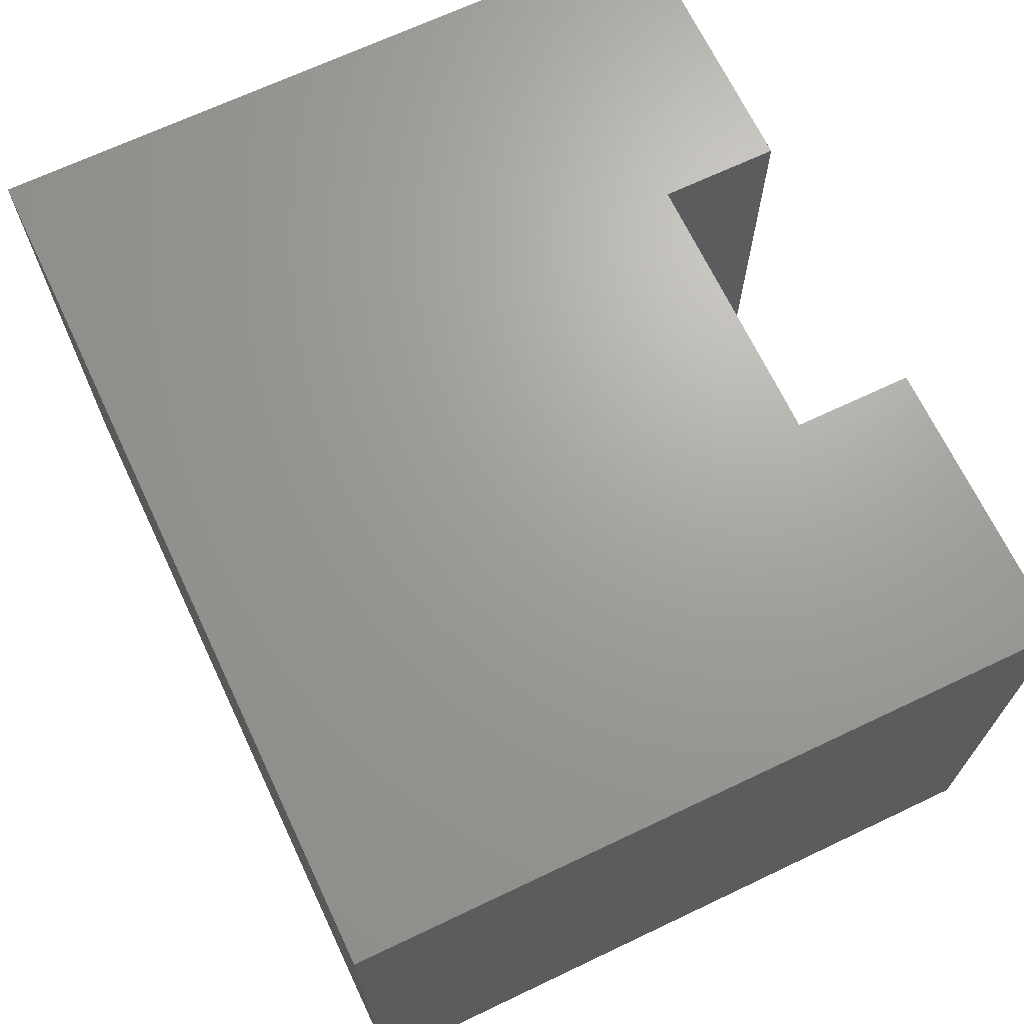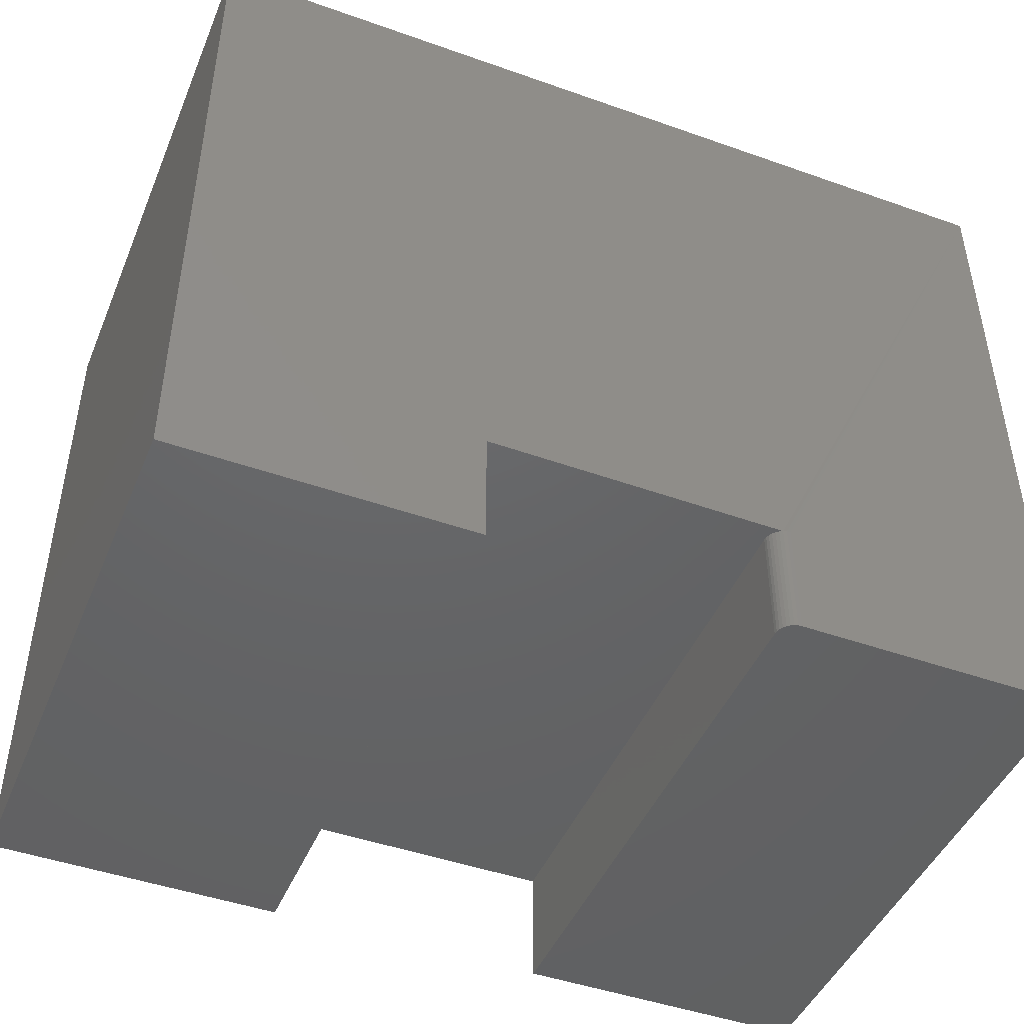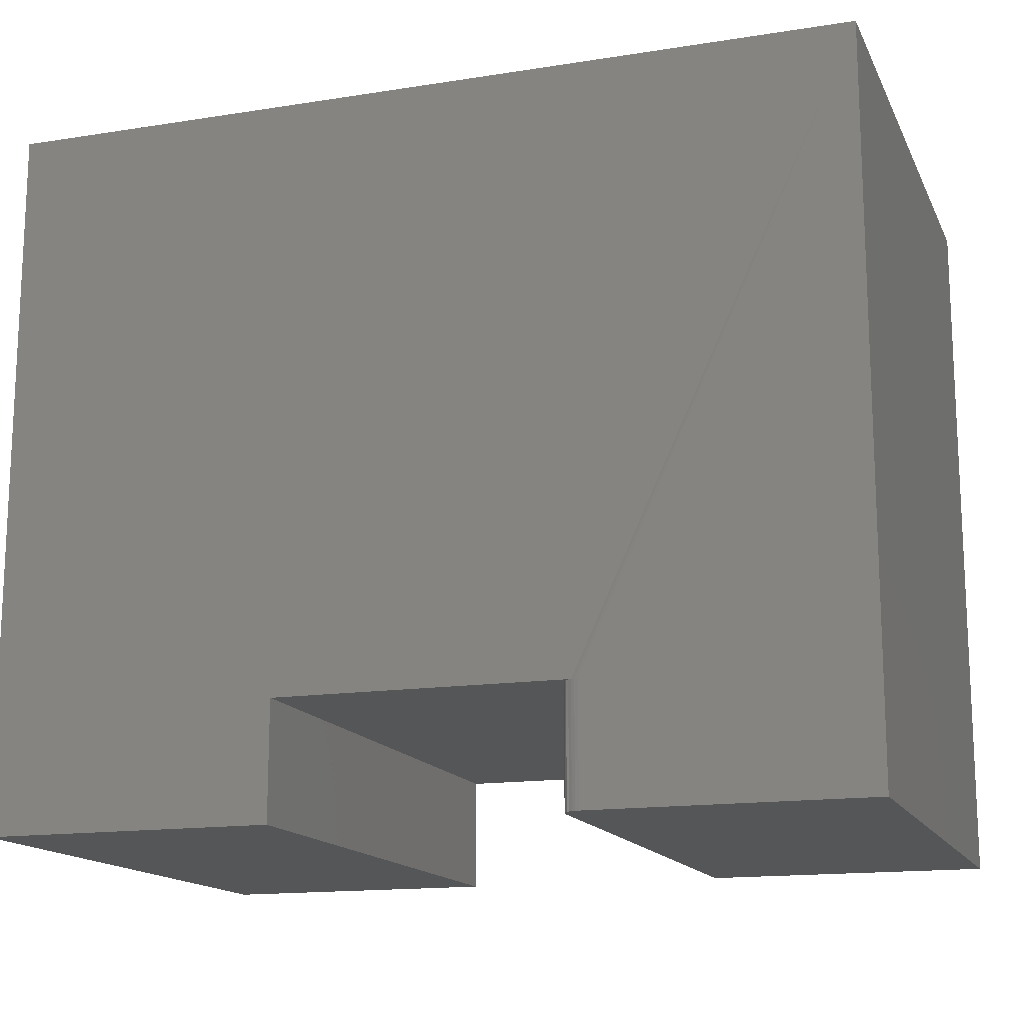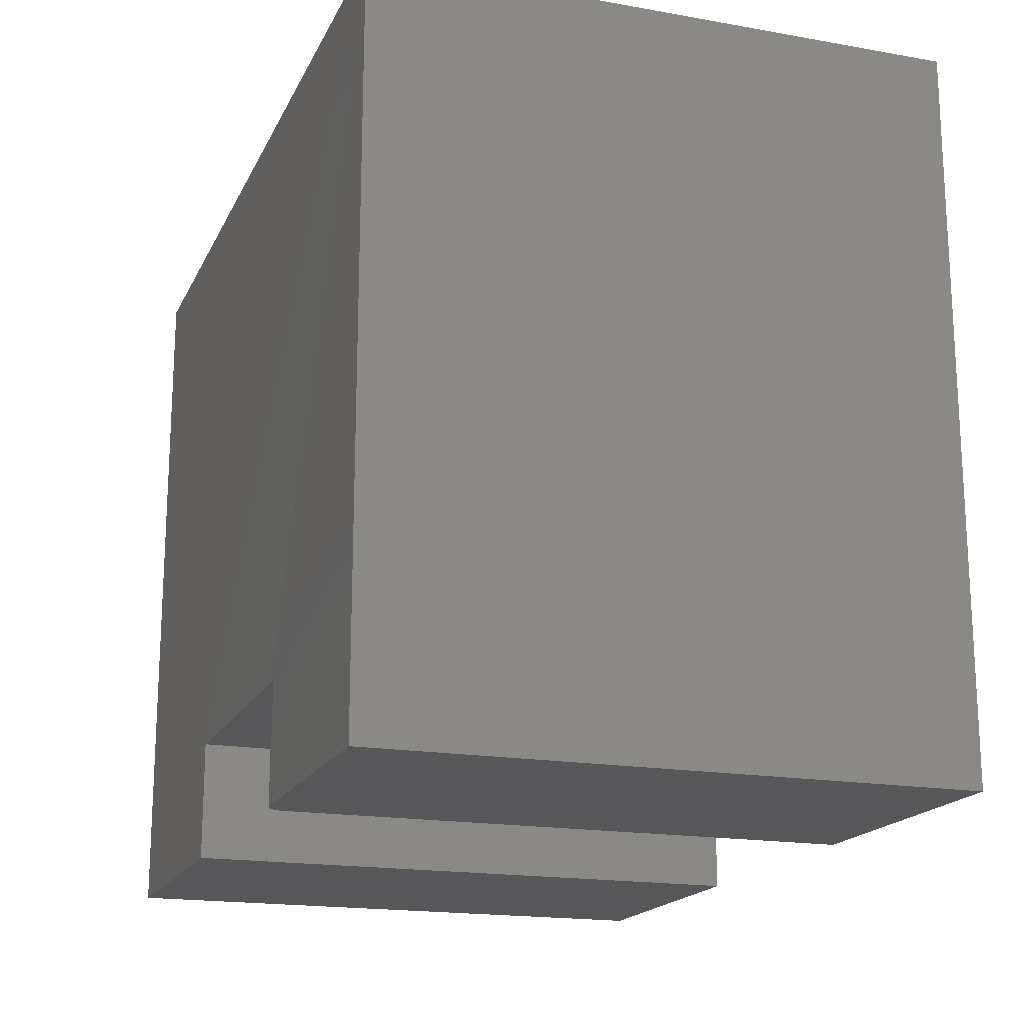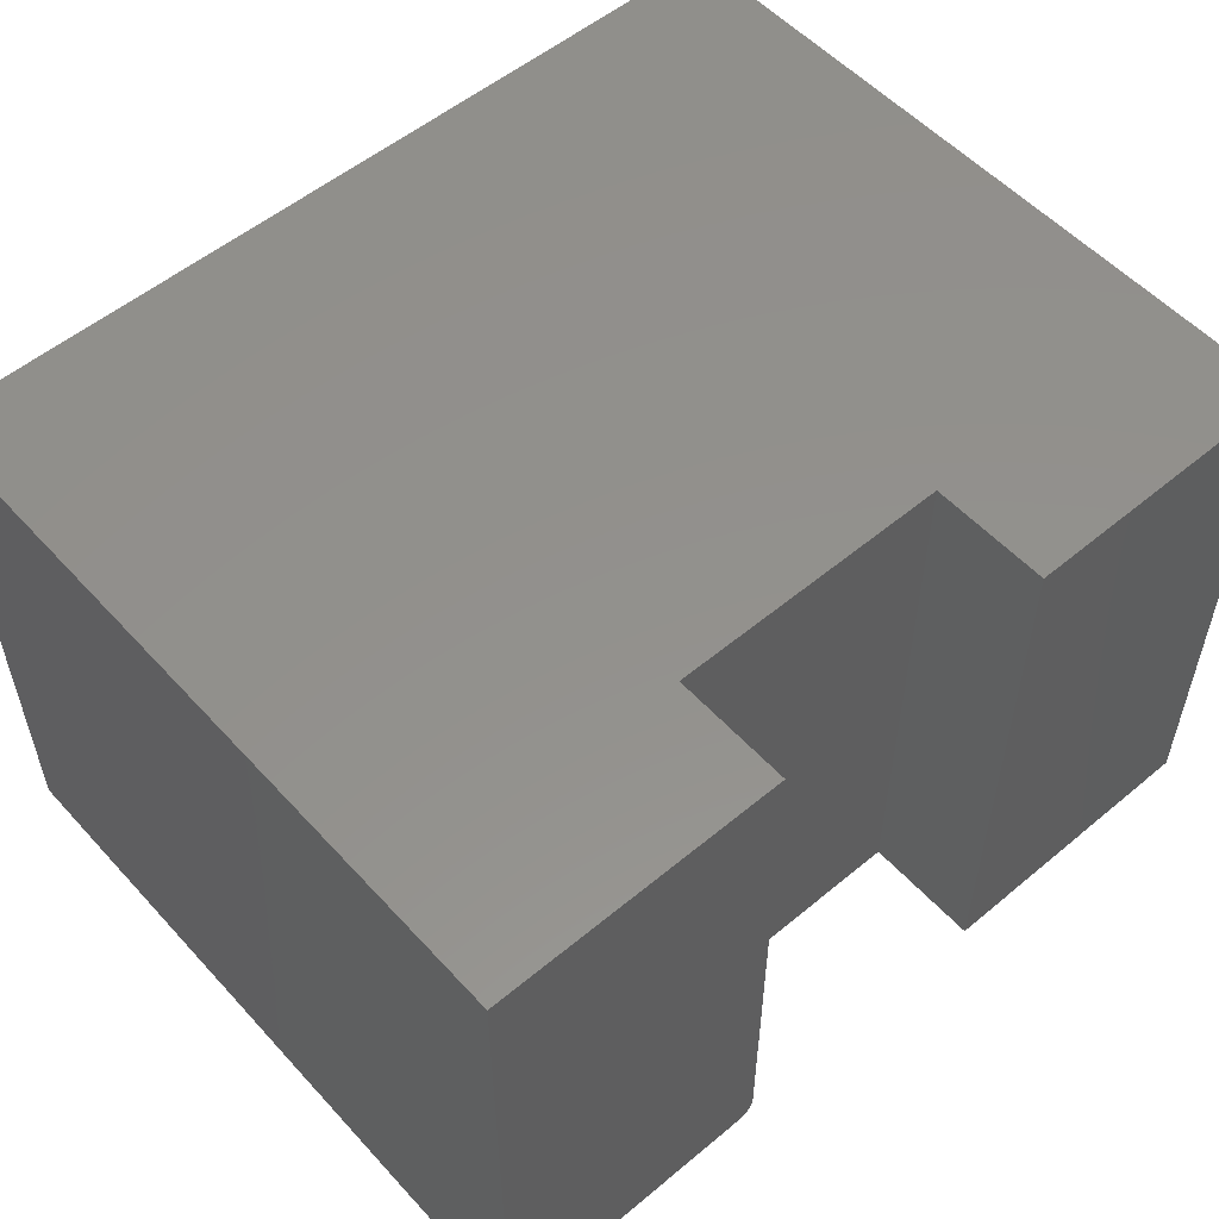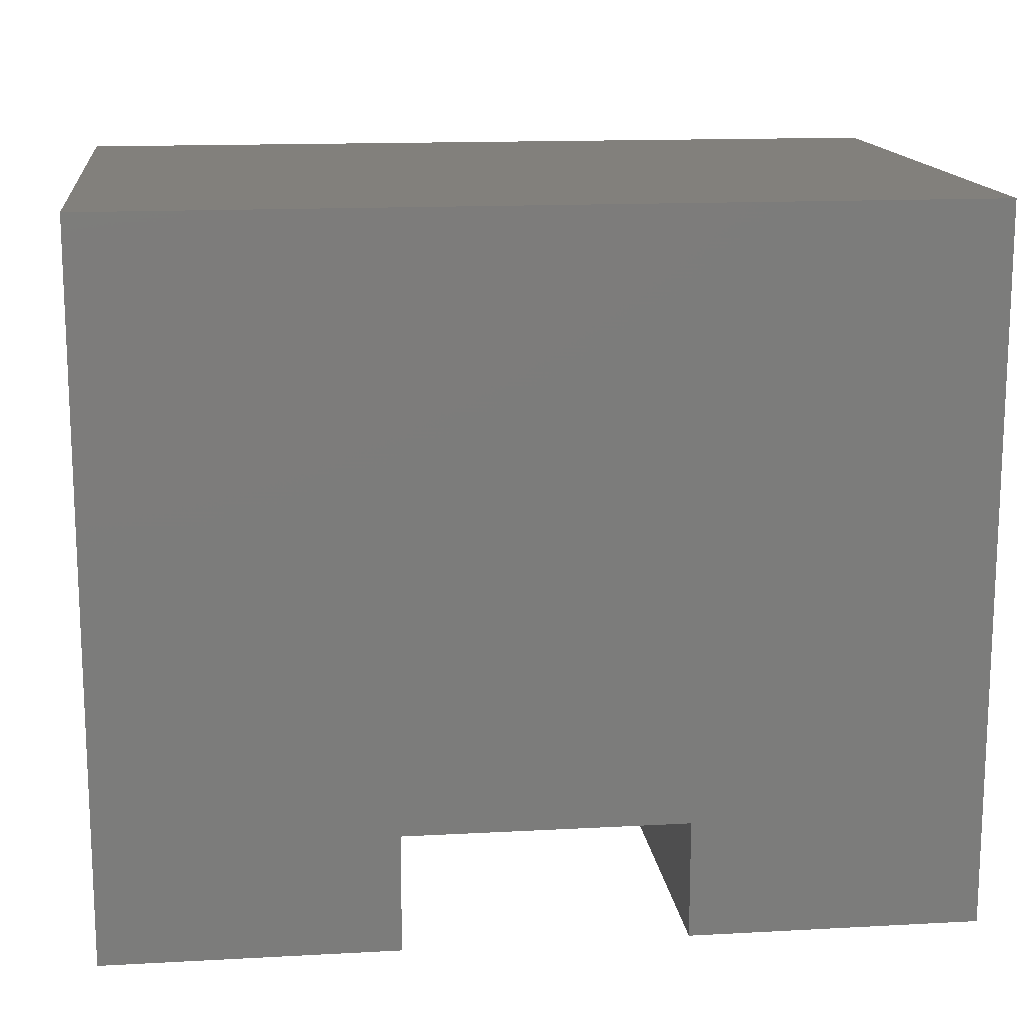
<metadata>
{"format":"stl","ext":"stl","renderer":"f3d","projection":"perspective","resolution":1024,"background":"white","views":[{"elev":68.3,"azim":64.6,"up":"+Y"},{"elev":-46.0,"azim":-22.1,"up":"+Z"},{"elev":-15.1,"azim":18.6,"up":"+Z"},{"elev":-17.9,"azim":70.9,"up":"+Z"},{"elev":54.4,"azim":138.6,"up":"+Y"},{"elev":14.7,"azim":173.3,"up":"+Z"}]}
</metadata>
<code>
# stl→obj: 32 verts, 60 faces
v -0.4974 2.805e-17 -1.547e-17
v -0.4974 2.805e-17 0.1026
v -0.4974 -0.5 -1.547e-17
v -0.4974 -0.5 0.1026
v 3.819e-17 -0.5 0.6237
v -0.75 -0.5 0.6237
v -0.243 -0.4988 0.1026
v -0.2401 -0.4997 0.1026
v -0.237 -0.5 0.1026
v -0.237 -0.5 -3.141e-17
v 0 -0.5 -4.592e-17
v -0.75 -0.5 0
v -0.2526 -0.4844 -2.776e-17
v -0.2526 5.522e-17 -2.352e-17
v -0.243 -0.4988 -3.105e-17
v 0 8.327e-17 -4.592e-17
v -0.2401 -0.4997 -3.123e-17
v -0.2523 -0.4874 -3.047e-17
v -0.2457 -0.4974 -3.088e-17
v -0.2481 -0.4954 -3.074e-17
v -0.25 -0.4931 -3.062e-17
v -0.2514 -0.4904 -3.053e-17
v -0.2526 5.522e-17 0.1026
v -0.2526 -0.4844 0.1026
v -0.2523 -0.4874 0.1026
v -0.2514 -0.4904 0.1026
v -0.25 -0.4931 0.1026
v -0.2481 -0.4954 0.1026
v -0.2457 -0.4974 0.1026
v 3.819e-17 8.327e-17 0.6237
v -0.75 4.24e-33 0.6237
v -0.75 0 0
f 1 2 3
f 3 2 4
f 5 6 4
f 5 4 7
f 5 7 8
f 5 8 9
f 5 9 10
f 5 10 11
f 12 3 6
f 6 3 4
f 13 14 15
f 16 11 10
f 16 10 17
f 16 17 15
f 16 15 14
f 18 13 15
f 18 15 19
f 18 19 20
f 18 20 21
f 18 21 22
f 23 14 24
f 24 14 13
f 24 2 23
f 4 2 24
f 4 24 25
f 4 25 26
f 4 26 27
f 4 27 28
f 4 28 29
f 4 29 7
f 5 30 6
f 6 30 31
f 24 13 25
f 25 13 18
f 25 18 26
f 26 18 22
f 26 22 27
f 27 22 21
f 27 21 28
f 28 21 20
f 28 20 29
f 29 20 19
f 29 19 7
f 7 19 15
f 7 15 8
f 8 15 17
f 8 17 9
f 9 17 10
f 31 1 32
f 1 31 2
f 2 31 30
f 2 30 23
f 23 30 16
f 23 16 14
f 6 31 12
f 12 31 32
f 11 16 5
f 5 16 30
f 12 32 3
f 3 32 1

</code>
